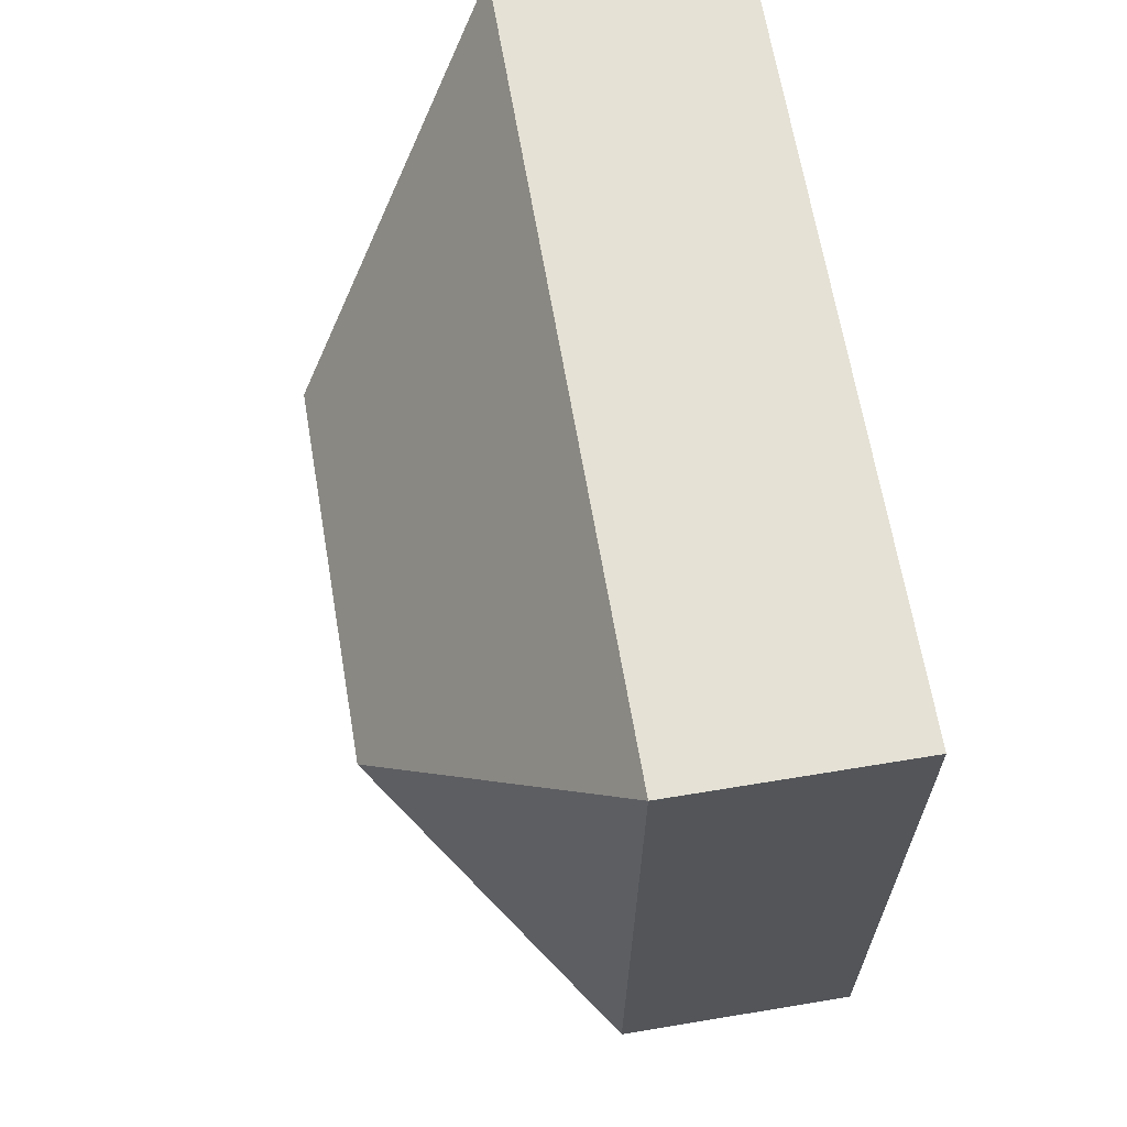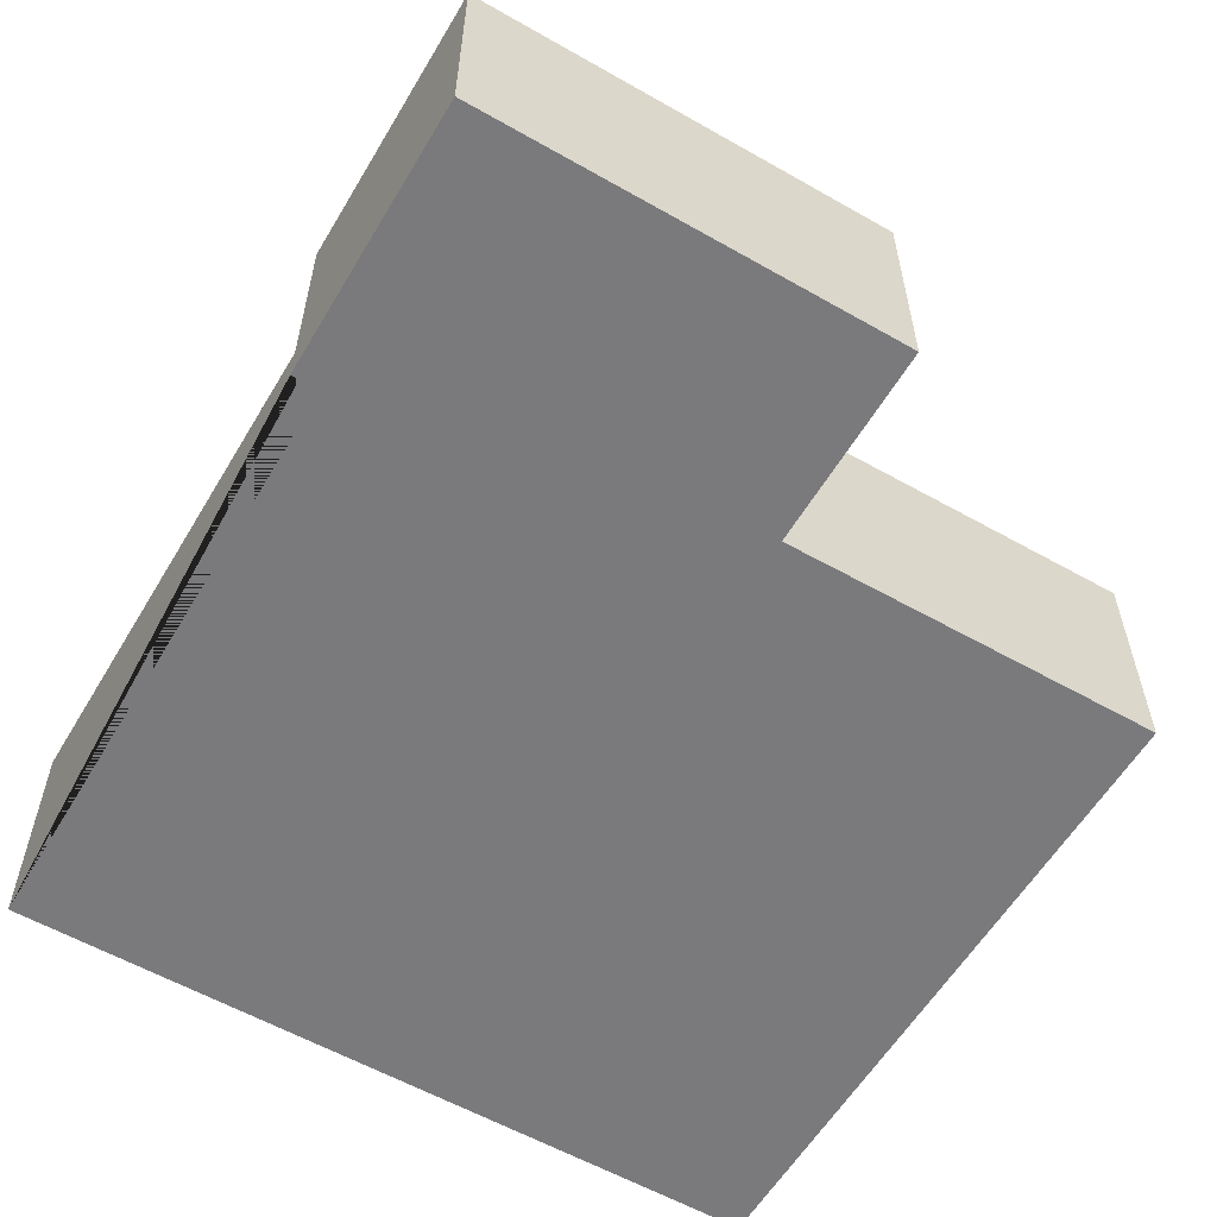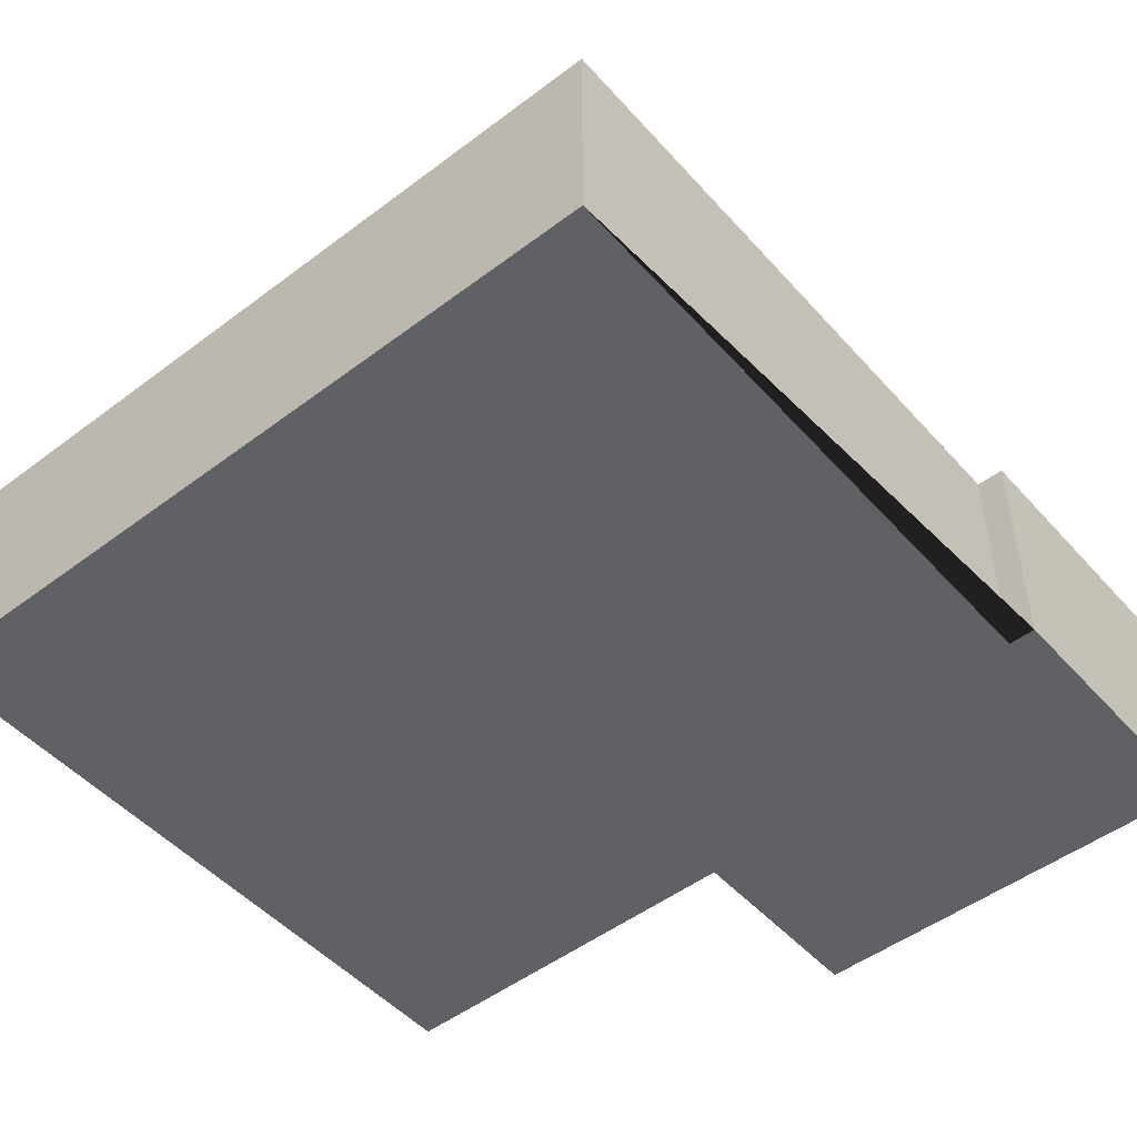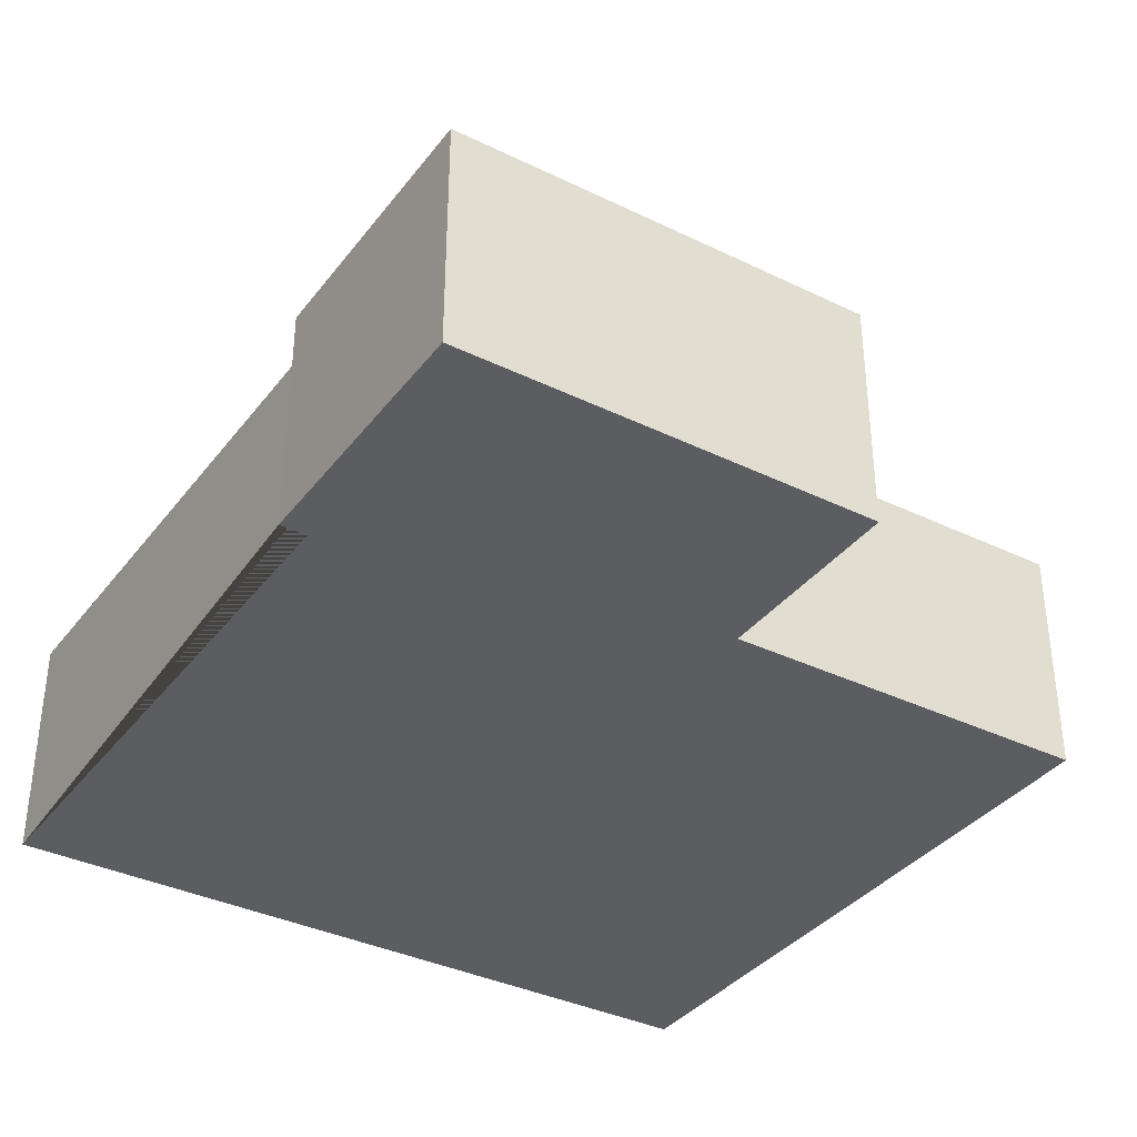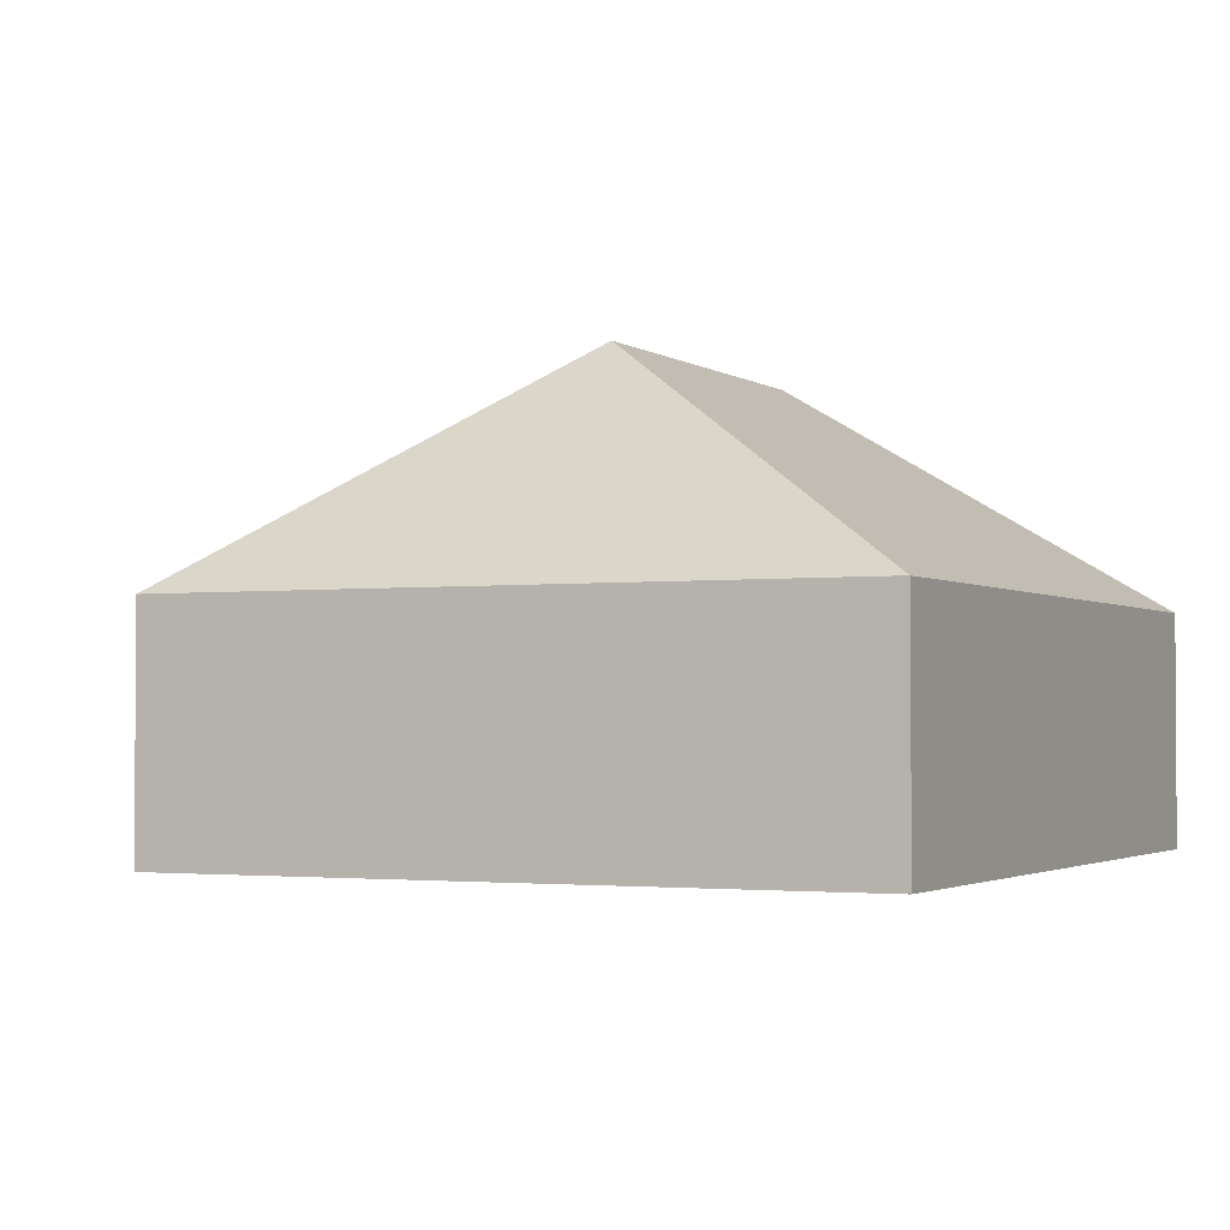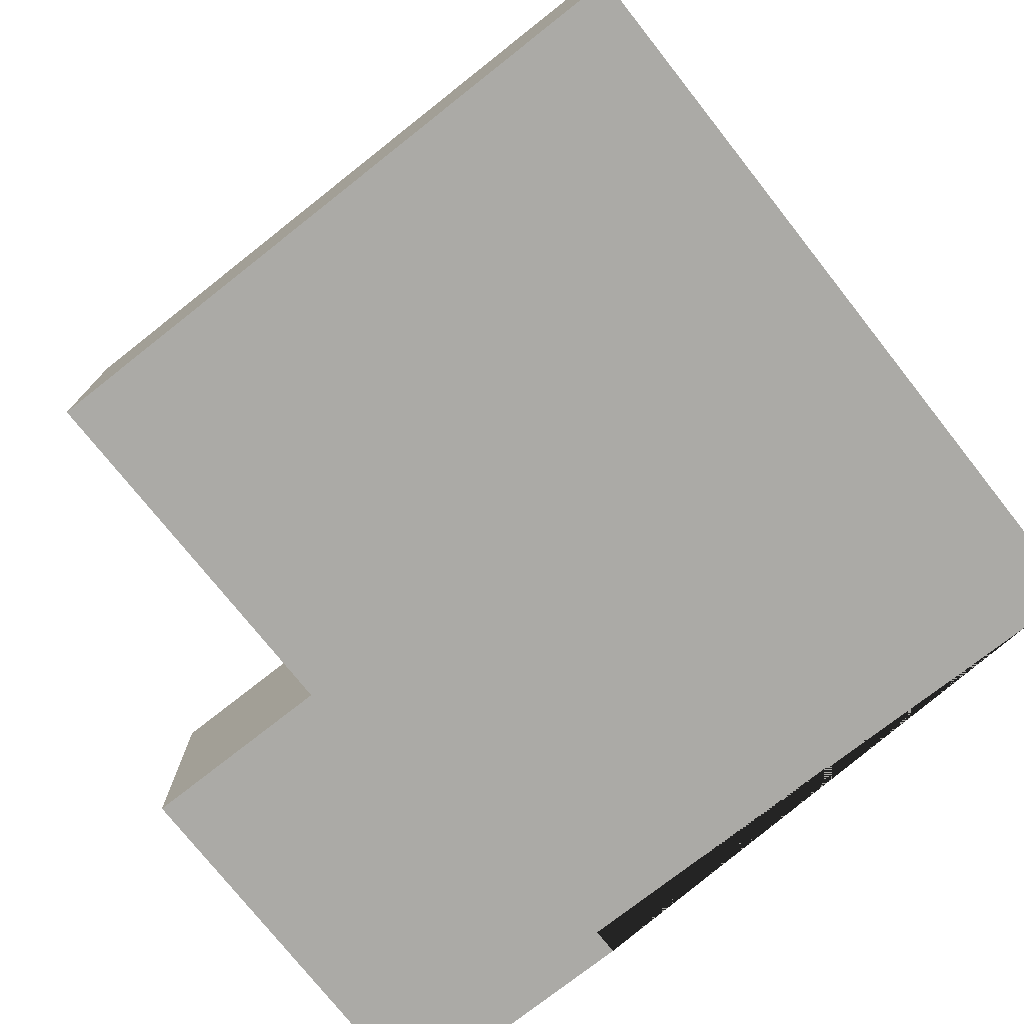
<metadata>
{"format":"obj","ext":"obj","renderer":"f3d","projection":"perspective","resolution":1024,"background":"white","views":[{"elev":61.9,"azim":-99.7,"up":"+Z"},{"elev":-58.2,"azim":146.2,"up":"+Y"},{"elev":-49.3,"azim":36.6,"up":"+Y"},{"elev":-36.3,"azim":144.3,"up":"+Y"},{"elev":-2.2,"azim":-67.7,"up":"+Y"},{"elev":-75.7,"azim":-55.0,"up":"+Y"}]}
</metadata>
<code>
o CG10_500_039067_0016
v 265 75 -14.58
v 13.79 75 -29.06
v 205.1 144.8 -126.1
v 82.28 145 -133.5
v 284.6 75 -211.5
v 275.8 75 -212
v 277 75 -233.8
v 149.8 75 -241.8
v 26.27 75 -249.5
v 153.6 75 -307.3
v 289.6 75 -299.6
v 265 0 -14.58
v 13.79 0 -29.06
v 26.27 0 -249.5
v 149.8 0 -241.8
v 153.6 0 -307.3
v 289.6 0 -299.6
v 284.6 0 -211.5
v 275.8 0 -212
f 8 10 11 5 6 7
f 7 3 1 6
f 4 3 7 8 9
f 4 2 1 3
f 2 9 4
f 12 13 14 15 16 17 18 19
f 1 12 13 2
f 2 13 14 9
f 9 14 15 8
f 8 15 16 10
f 10 16 17 11
f 11 17 18 5
f 5 18 19 6
f 6 19 12 1

</code>
